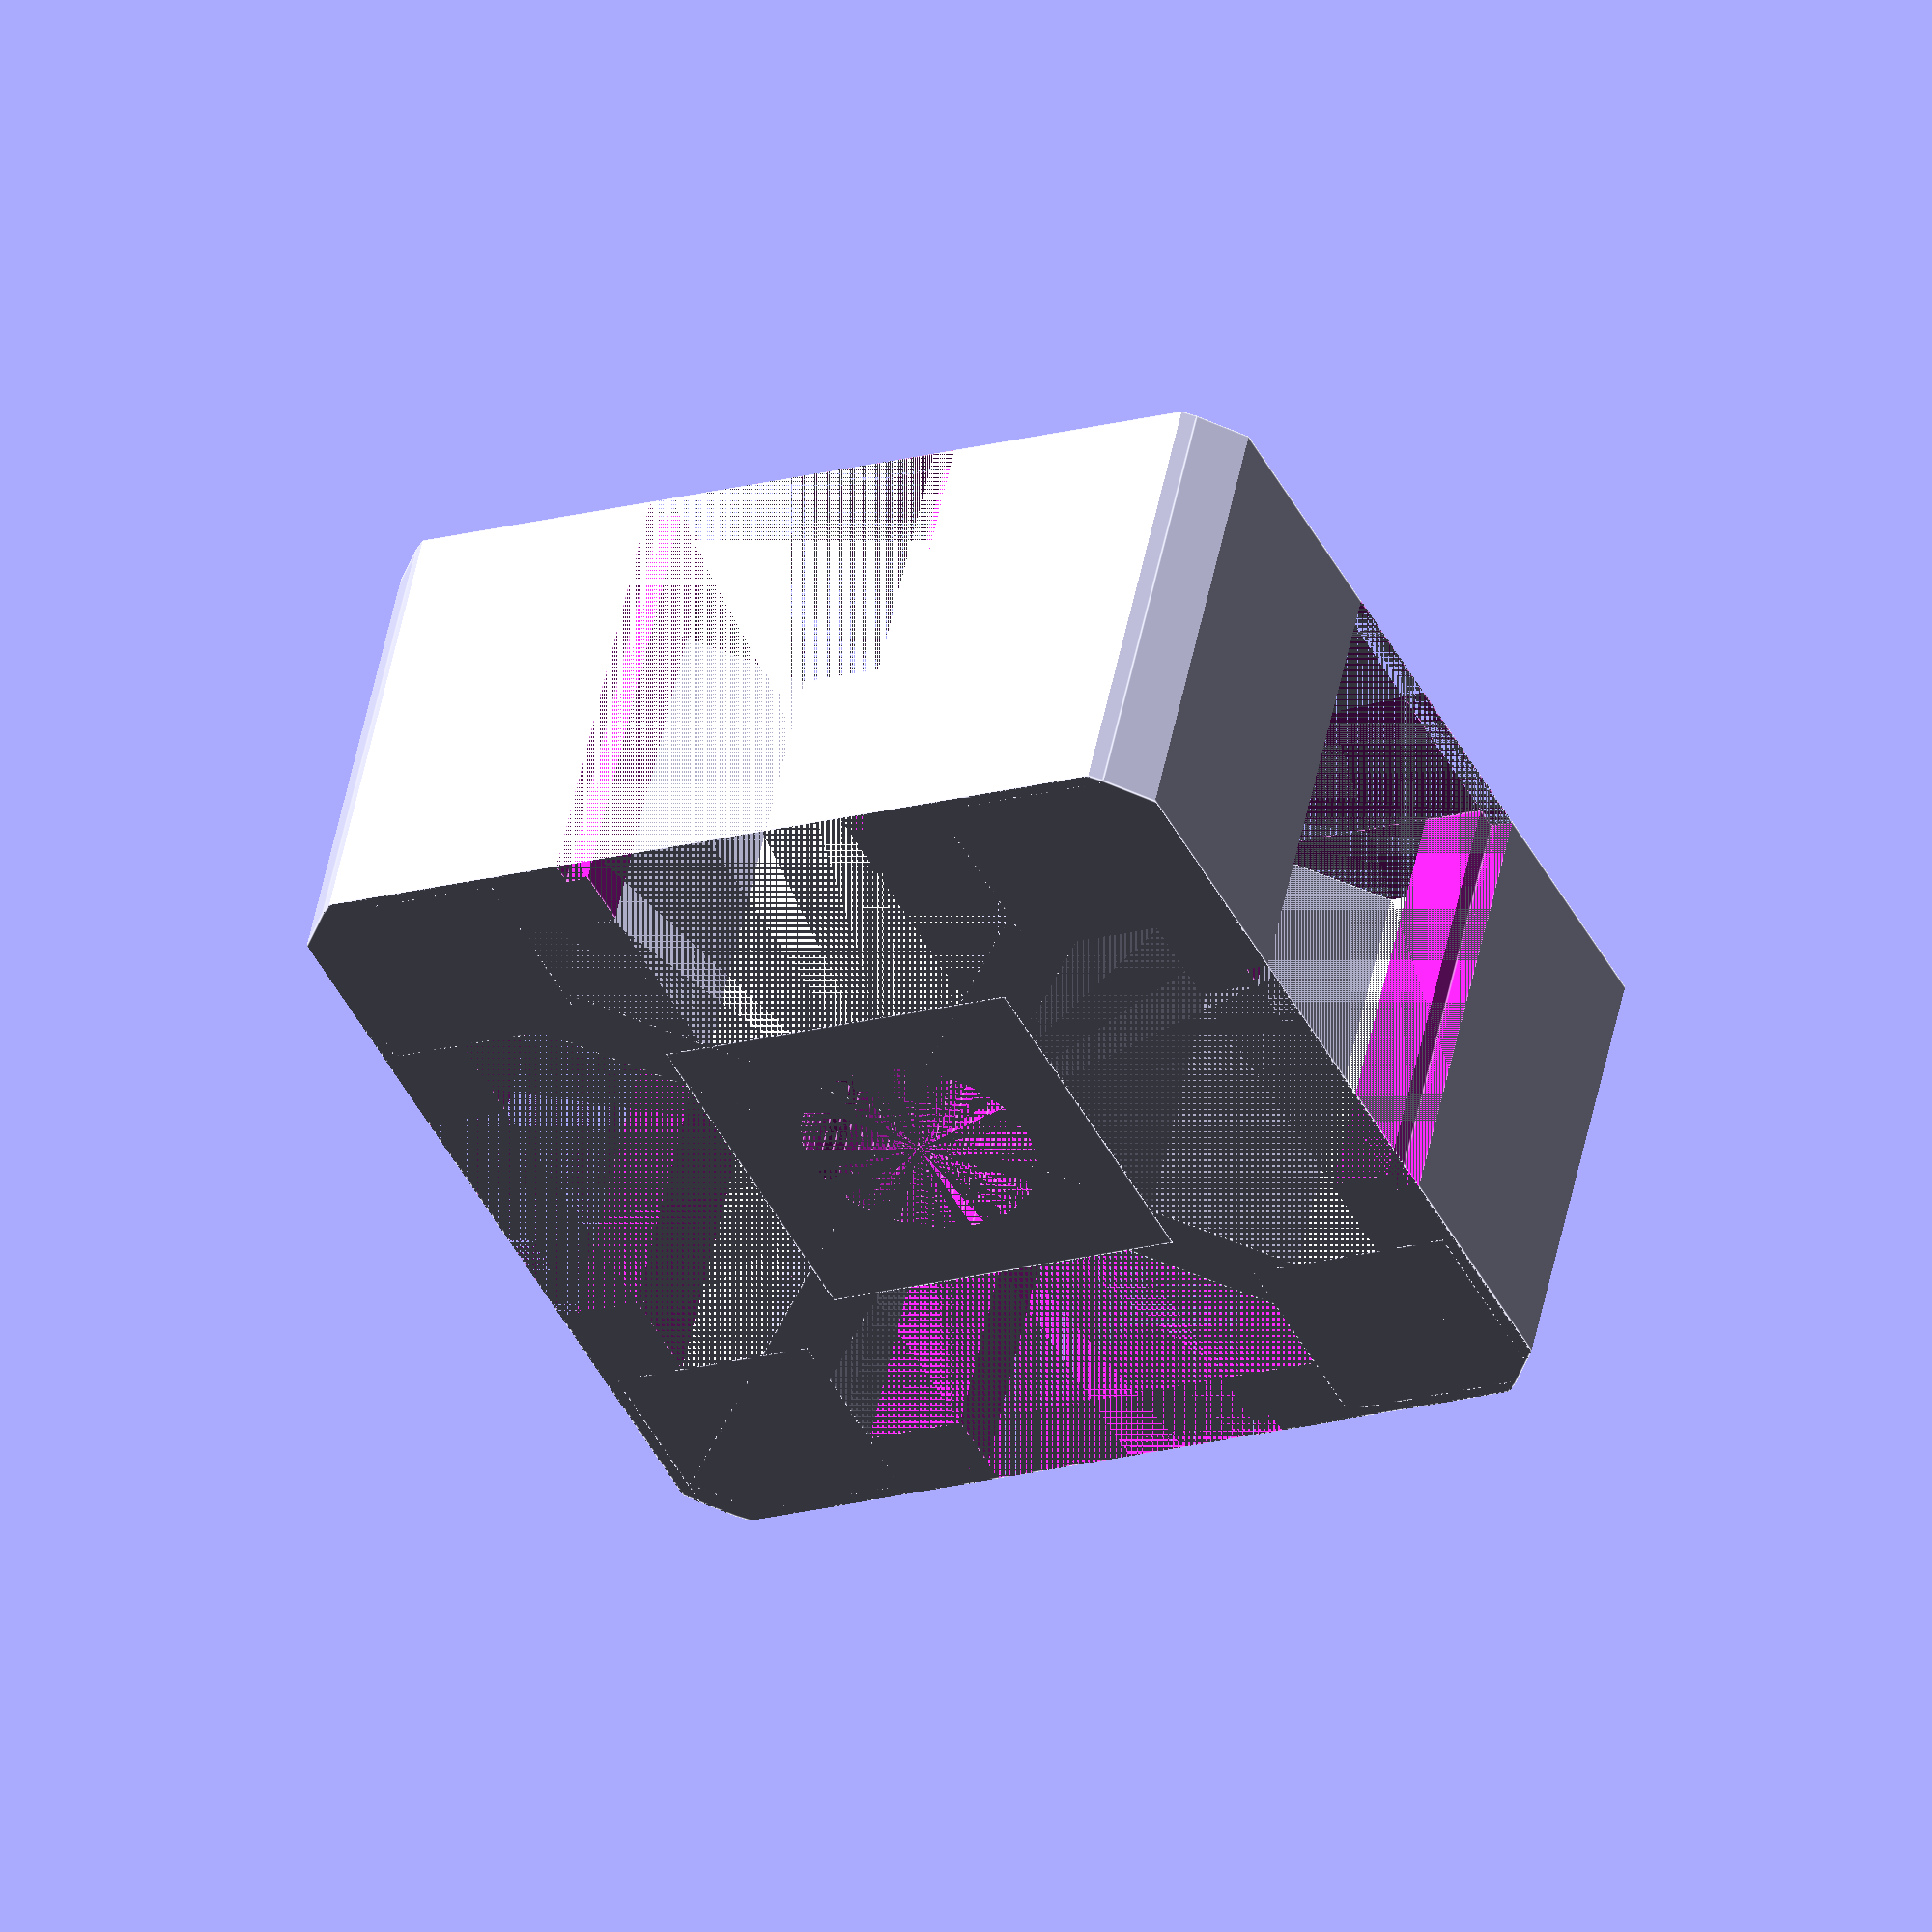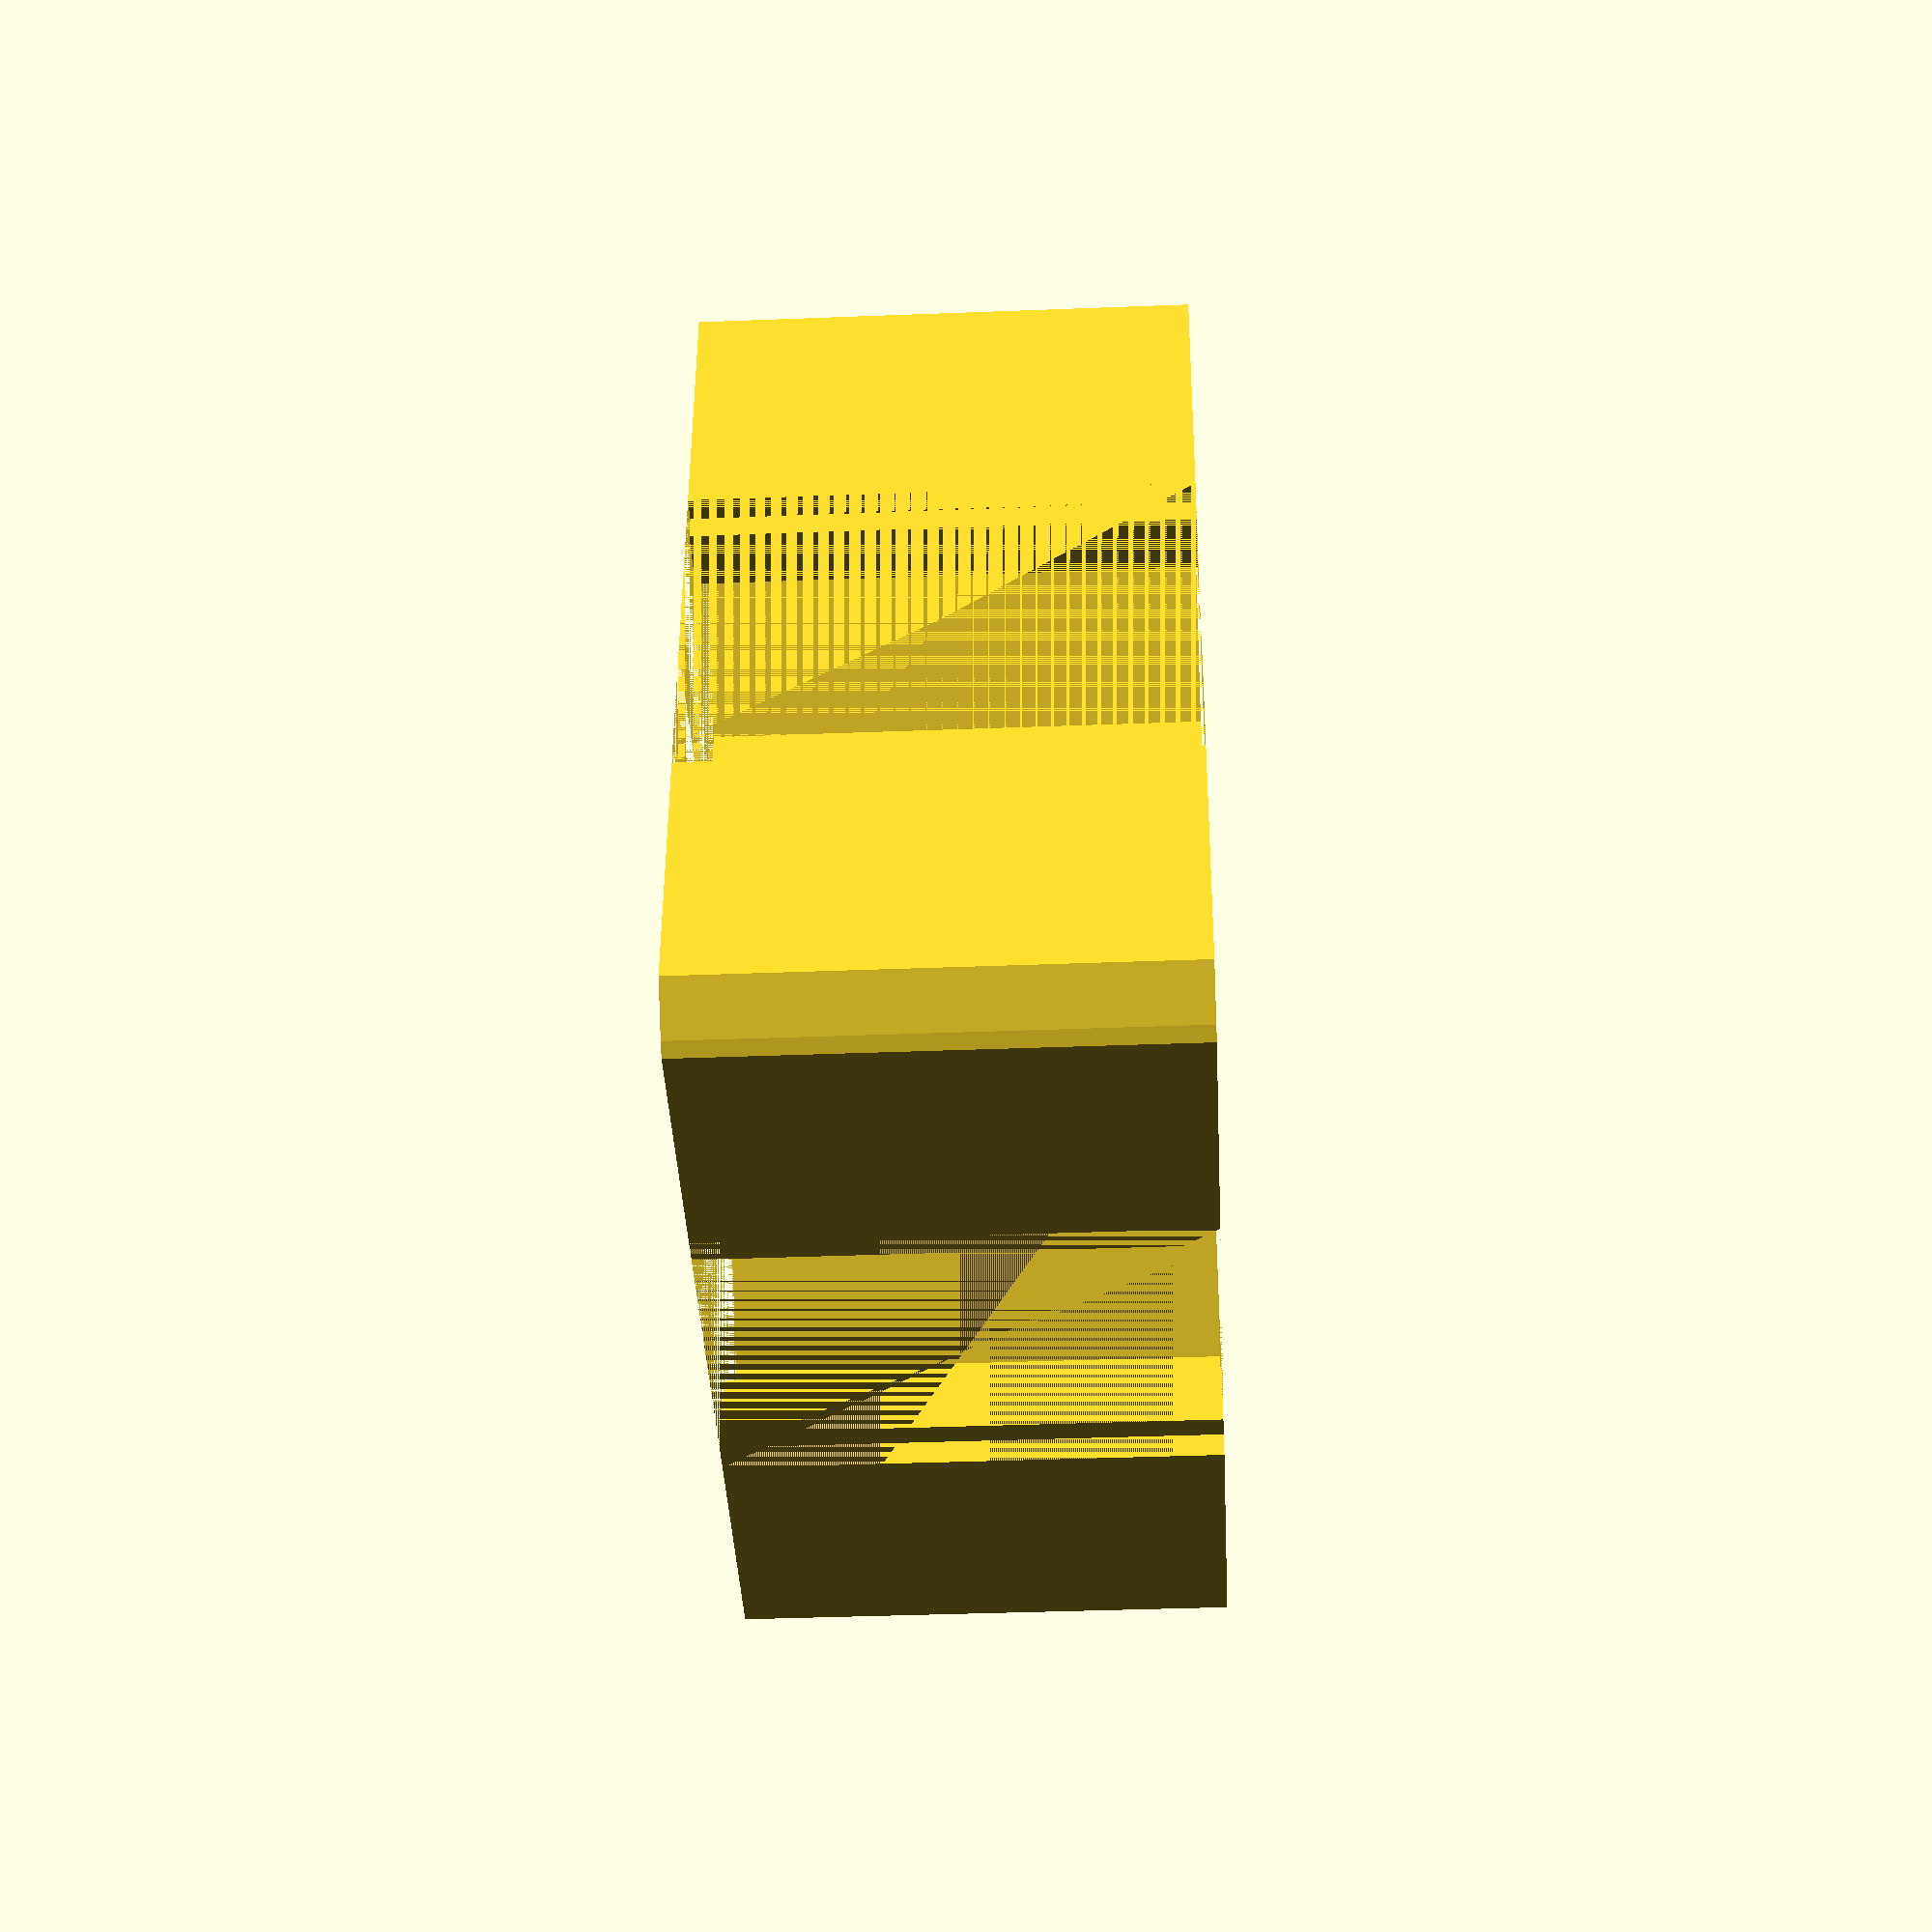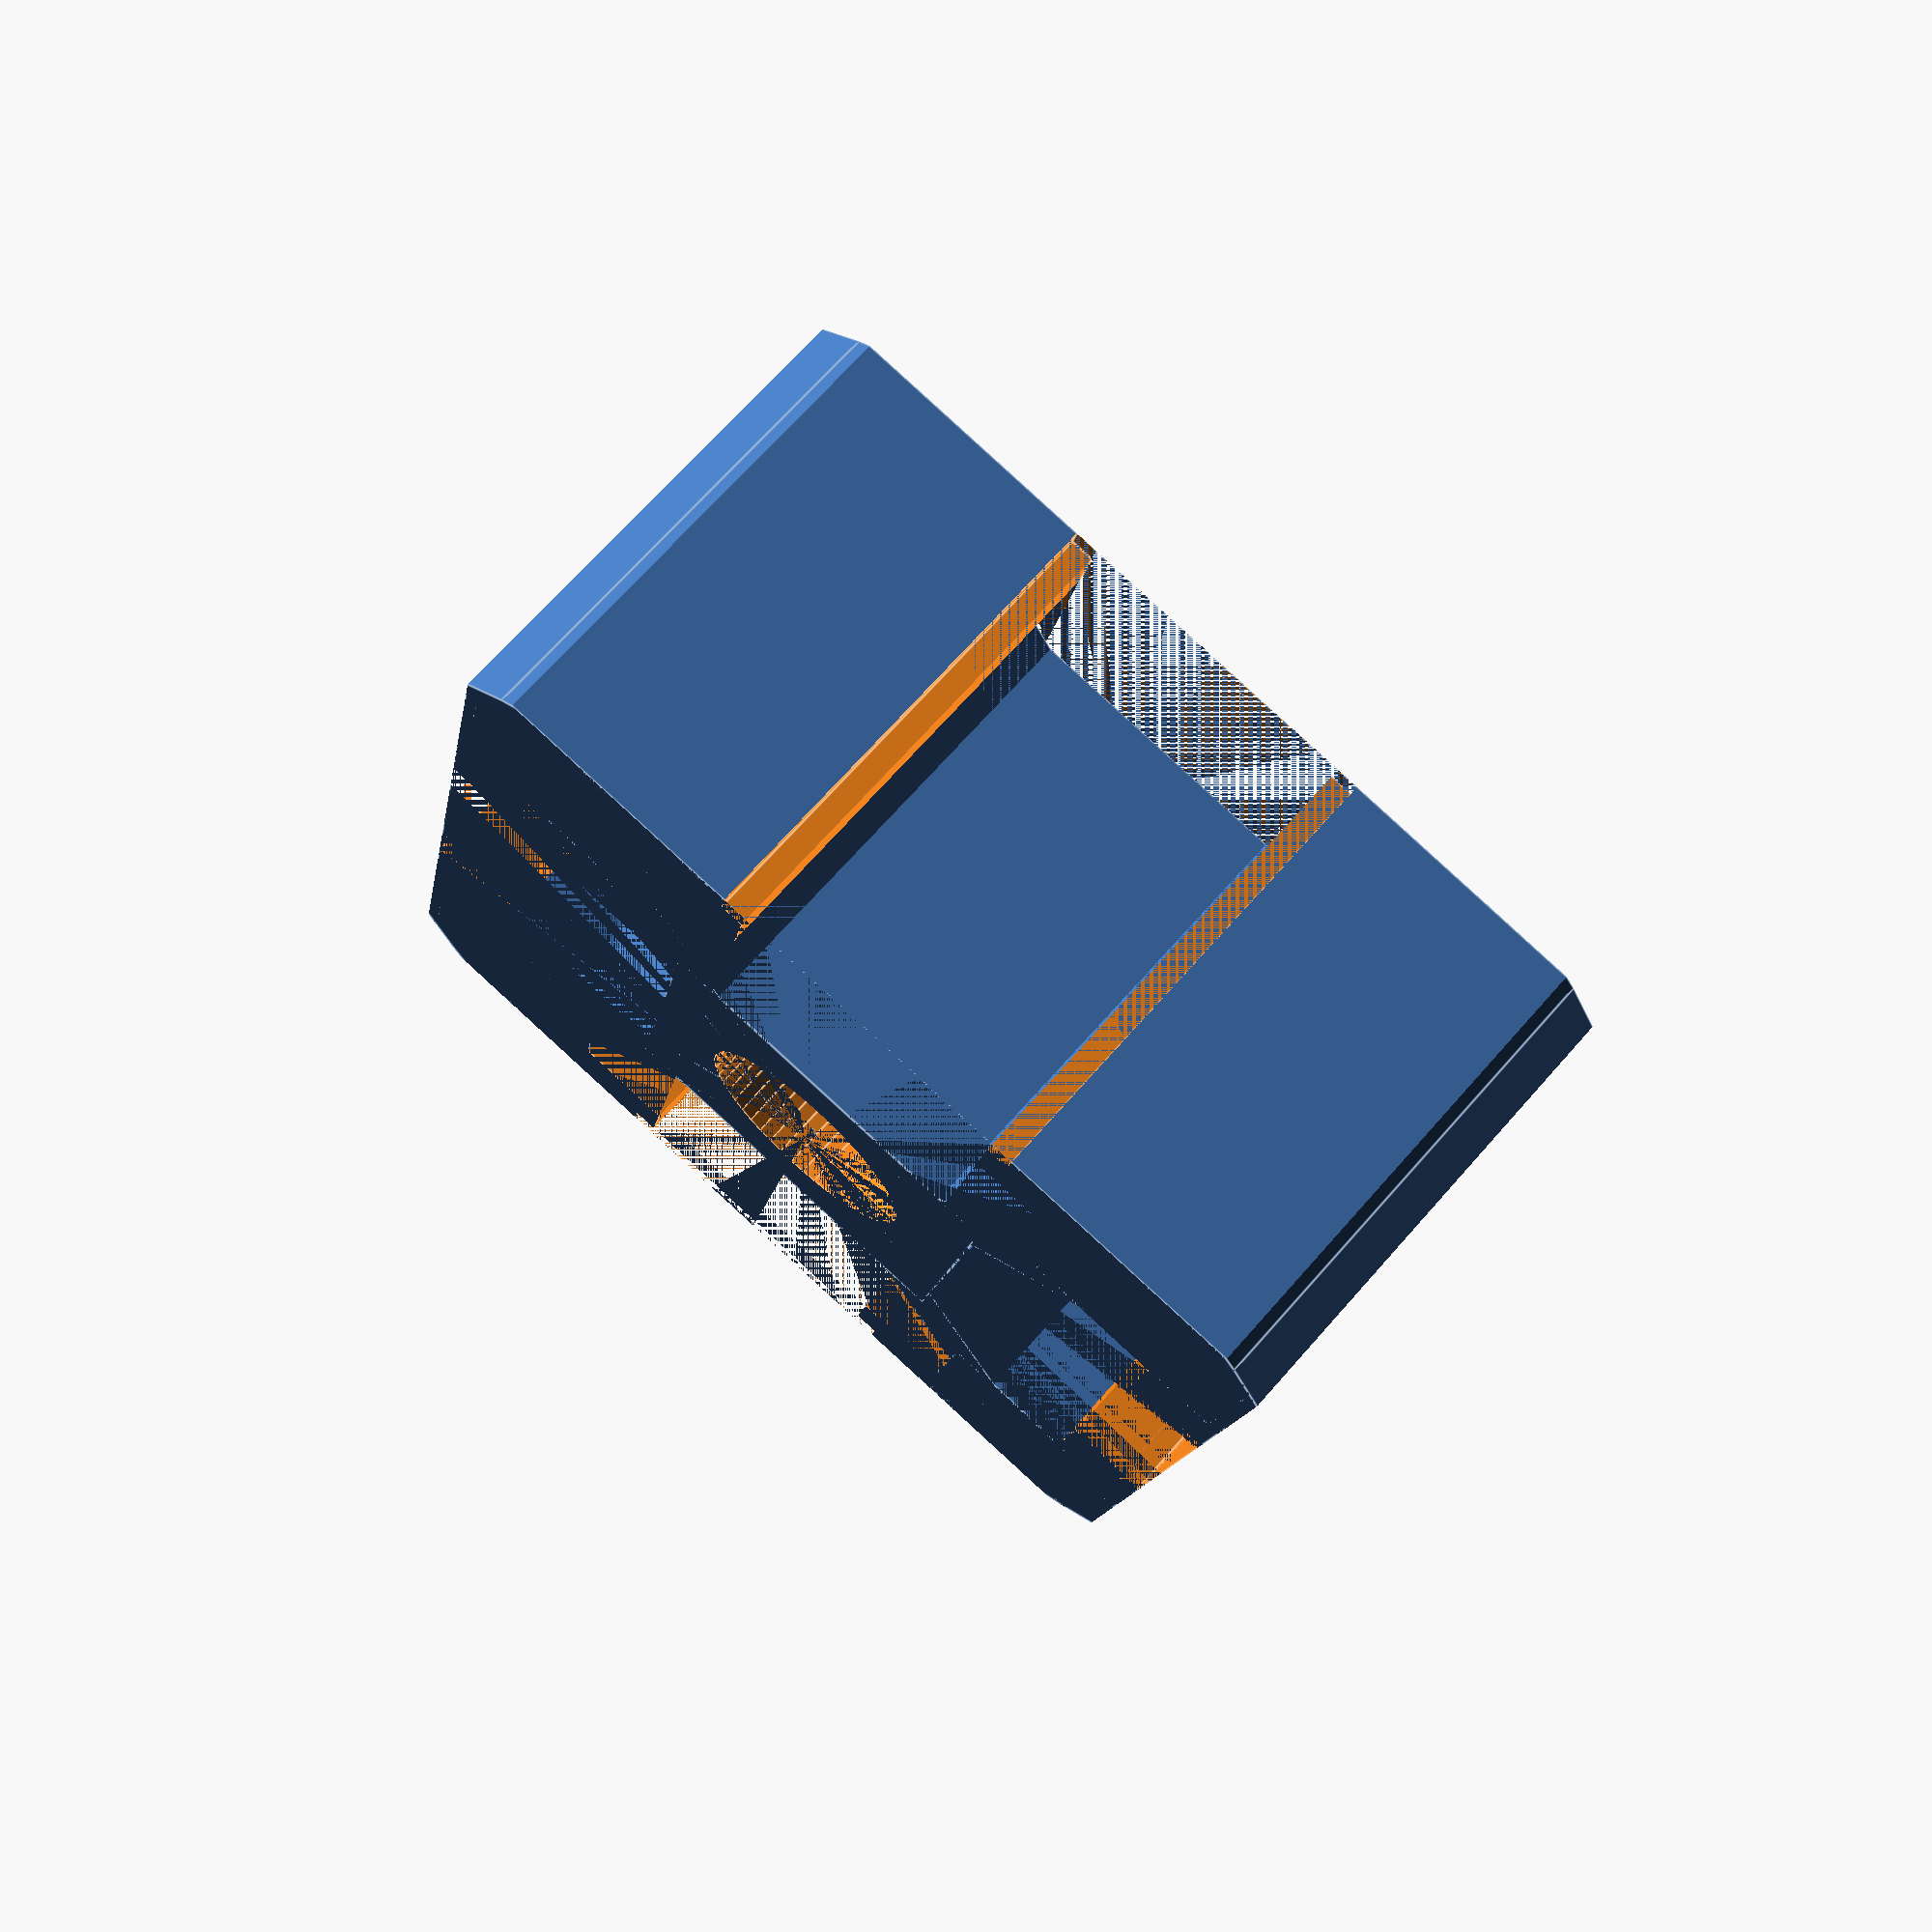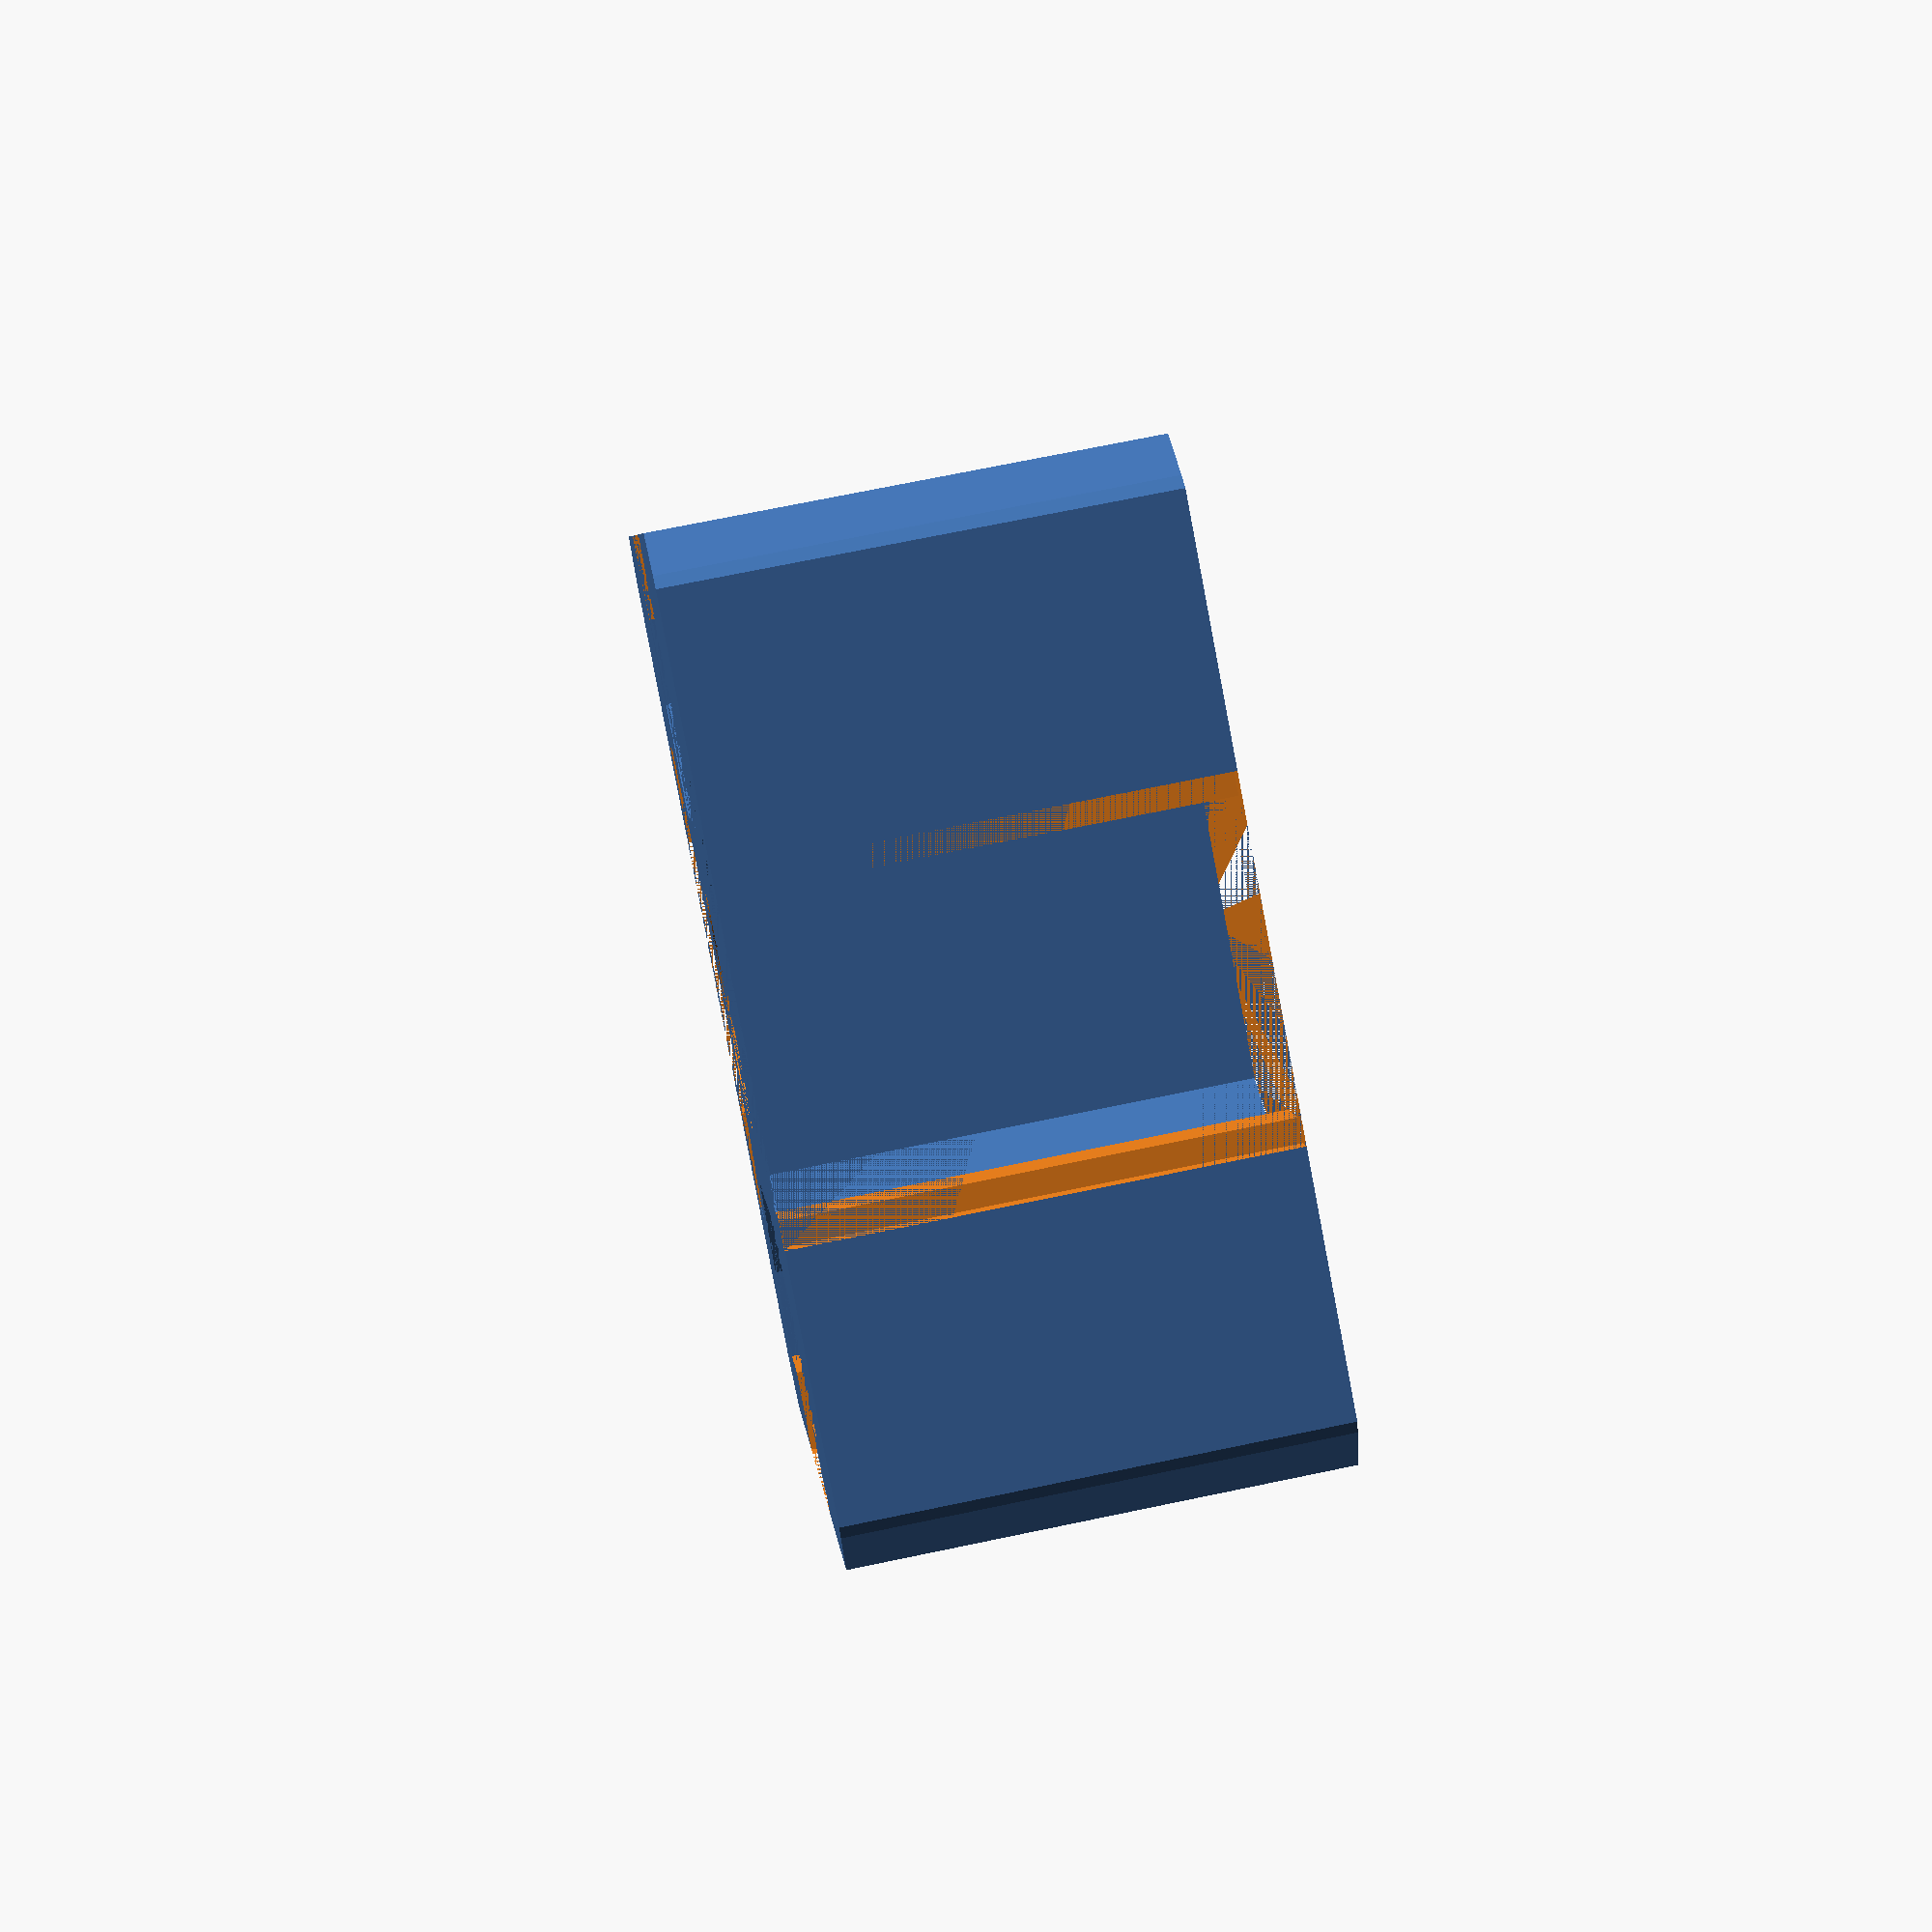
<openscad>
/* Global */

//Extrusion height
bar_height= 10;

print_part();

module print_part(){
    
    translate([0,0,bar_height/2])
    intersection(){
        cylinder(d=26.87,h=bar_height,center=true, $fn=50);
        difference(){
            union(){
                difference(){
                cube([20,20,bar_height],center=true);
                    union()    
                    {
                        cube([16.4,16.4,bar_height],center=true);
                        cube([6.2,20,bar_height],center=true);
                        cube([20,6.2,bar_height],center=true);
                        
                        translate([0,9.75,0])
                        cube([7.2,0.5,bar_height],center=true);
                        translate([9.75,0,0])
                        cube([0.5,7.2,bar_height],center=true);
                        translate([0,-9.75,0])
                        cube([7.2,0.5,bar_height],center=true);
                        translate([-9.75,0,0])
                        cube([0.5,7.2,bar_height],center=true);
                    }
                        
                }
                rotate([0,0,45]){
                    cube([1.5,26,bar_height],center=true);
                    cube([26,1.5,bar_height],center=true);
                }
                translate([7.5,7.5,0])cube([4.5,4.5,bar_height],center=true);
                translate([-7.5,-7.5,0])cube([4.5,4.5,bar_height],center=true);
                translate([-7.5,7.5,0])cube([4.5,4.5,bar_height],center=true);
                translate([7.5,-7.5,0])cube([4.5,4.5,bar_height],center=true);
                cube([8,8,bar_height],center=true);
            }
            cylinder(r=2.5,h=bar_height,center=true, $fn=50);
        }
}
}
</openscad>
<views>
elev=129.6 azim=296.4 roll=348.8 proj=o view=edges
elev=216.9 azim=85.2 roll=87.1 proj=p view=solid
elev=291.0 azim=78.7 roll=221.2 proj=p view=edges
elev=109.1 azim=294.4 roll=101.8 proj=p view=solid
</views>
